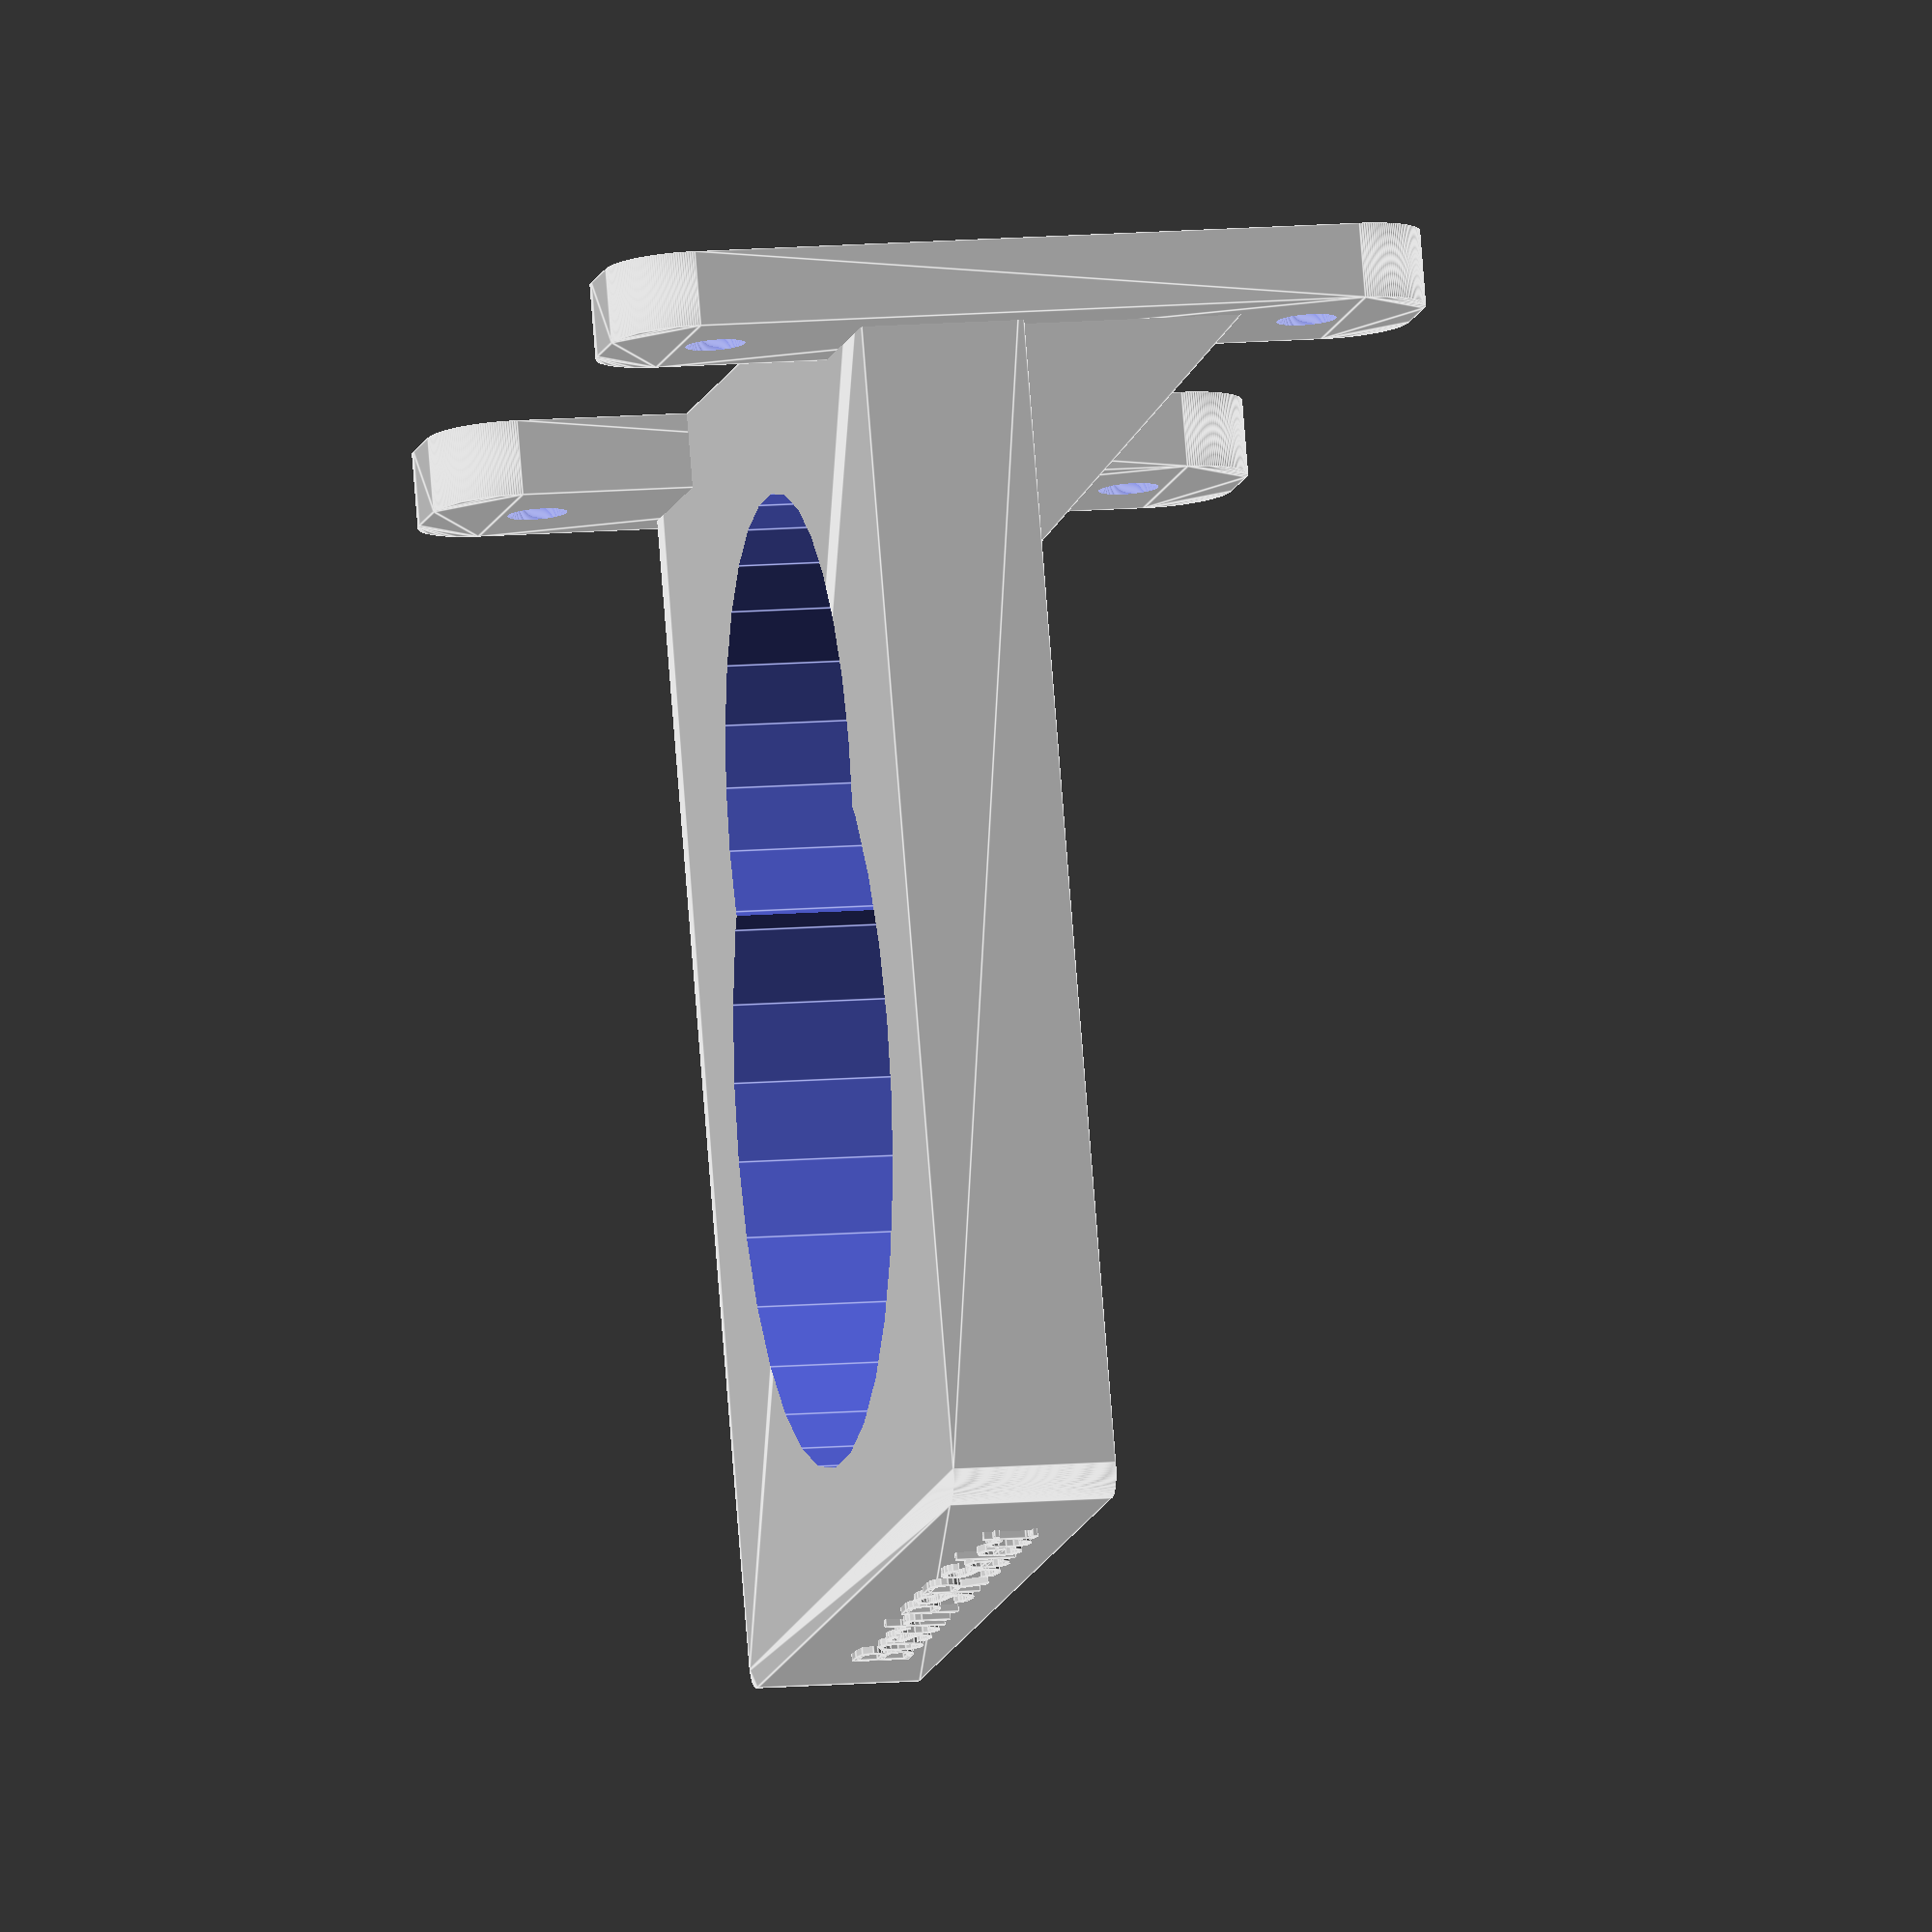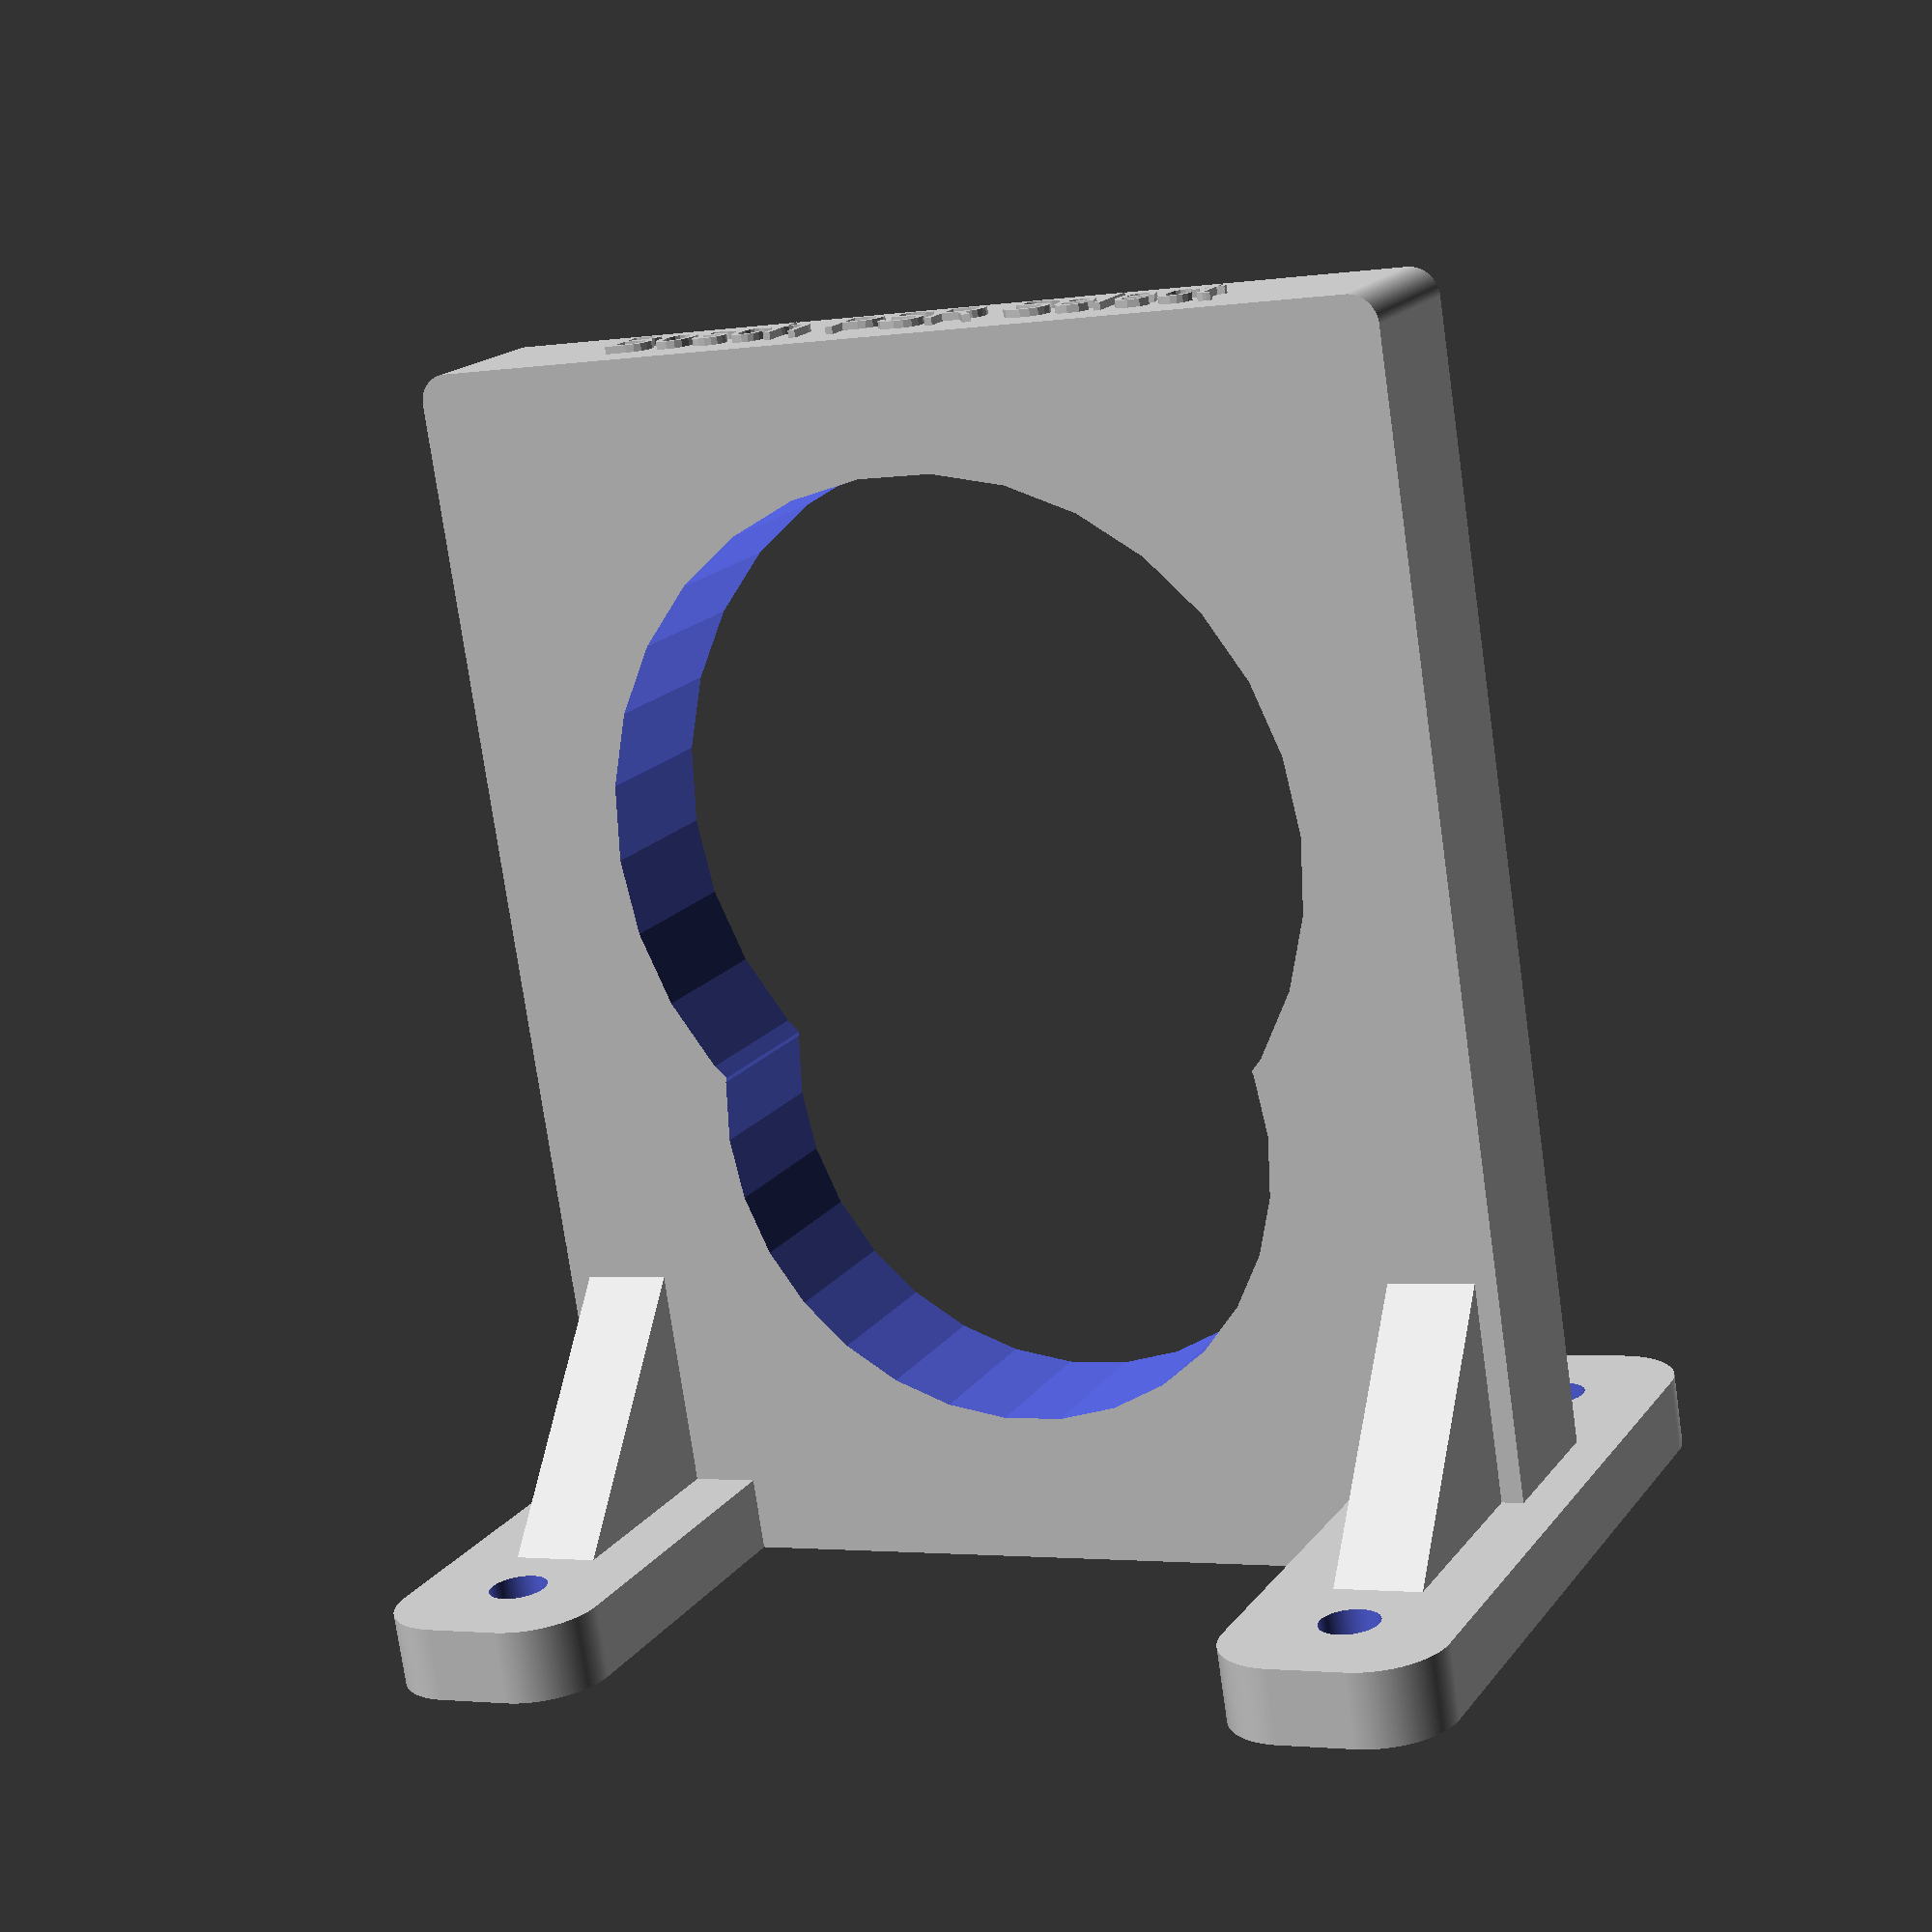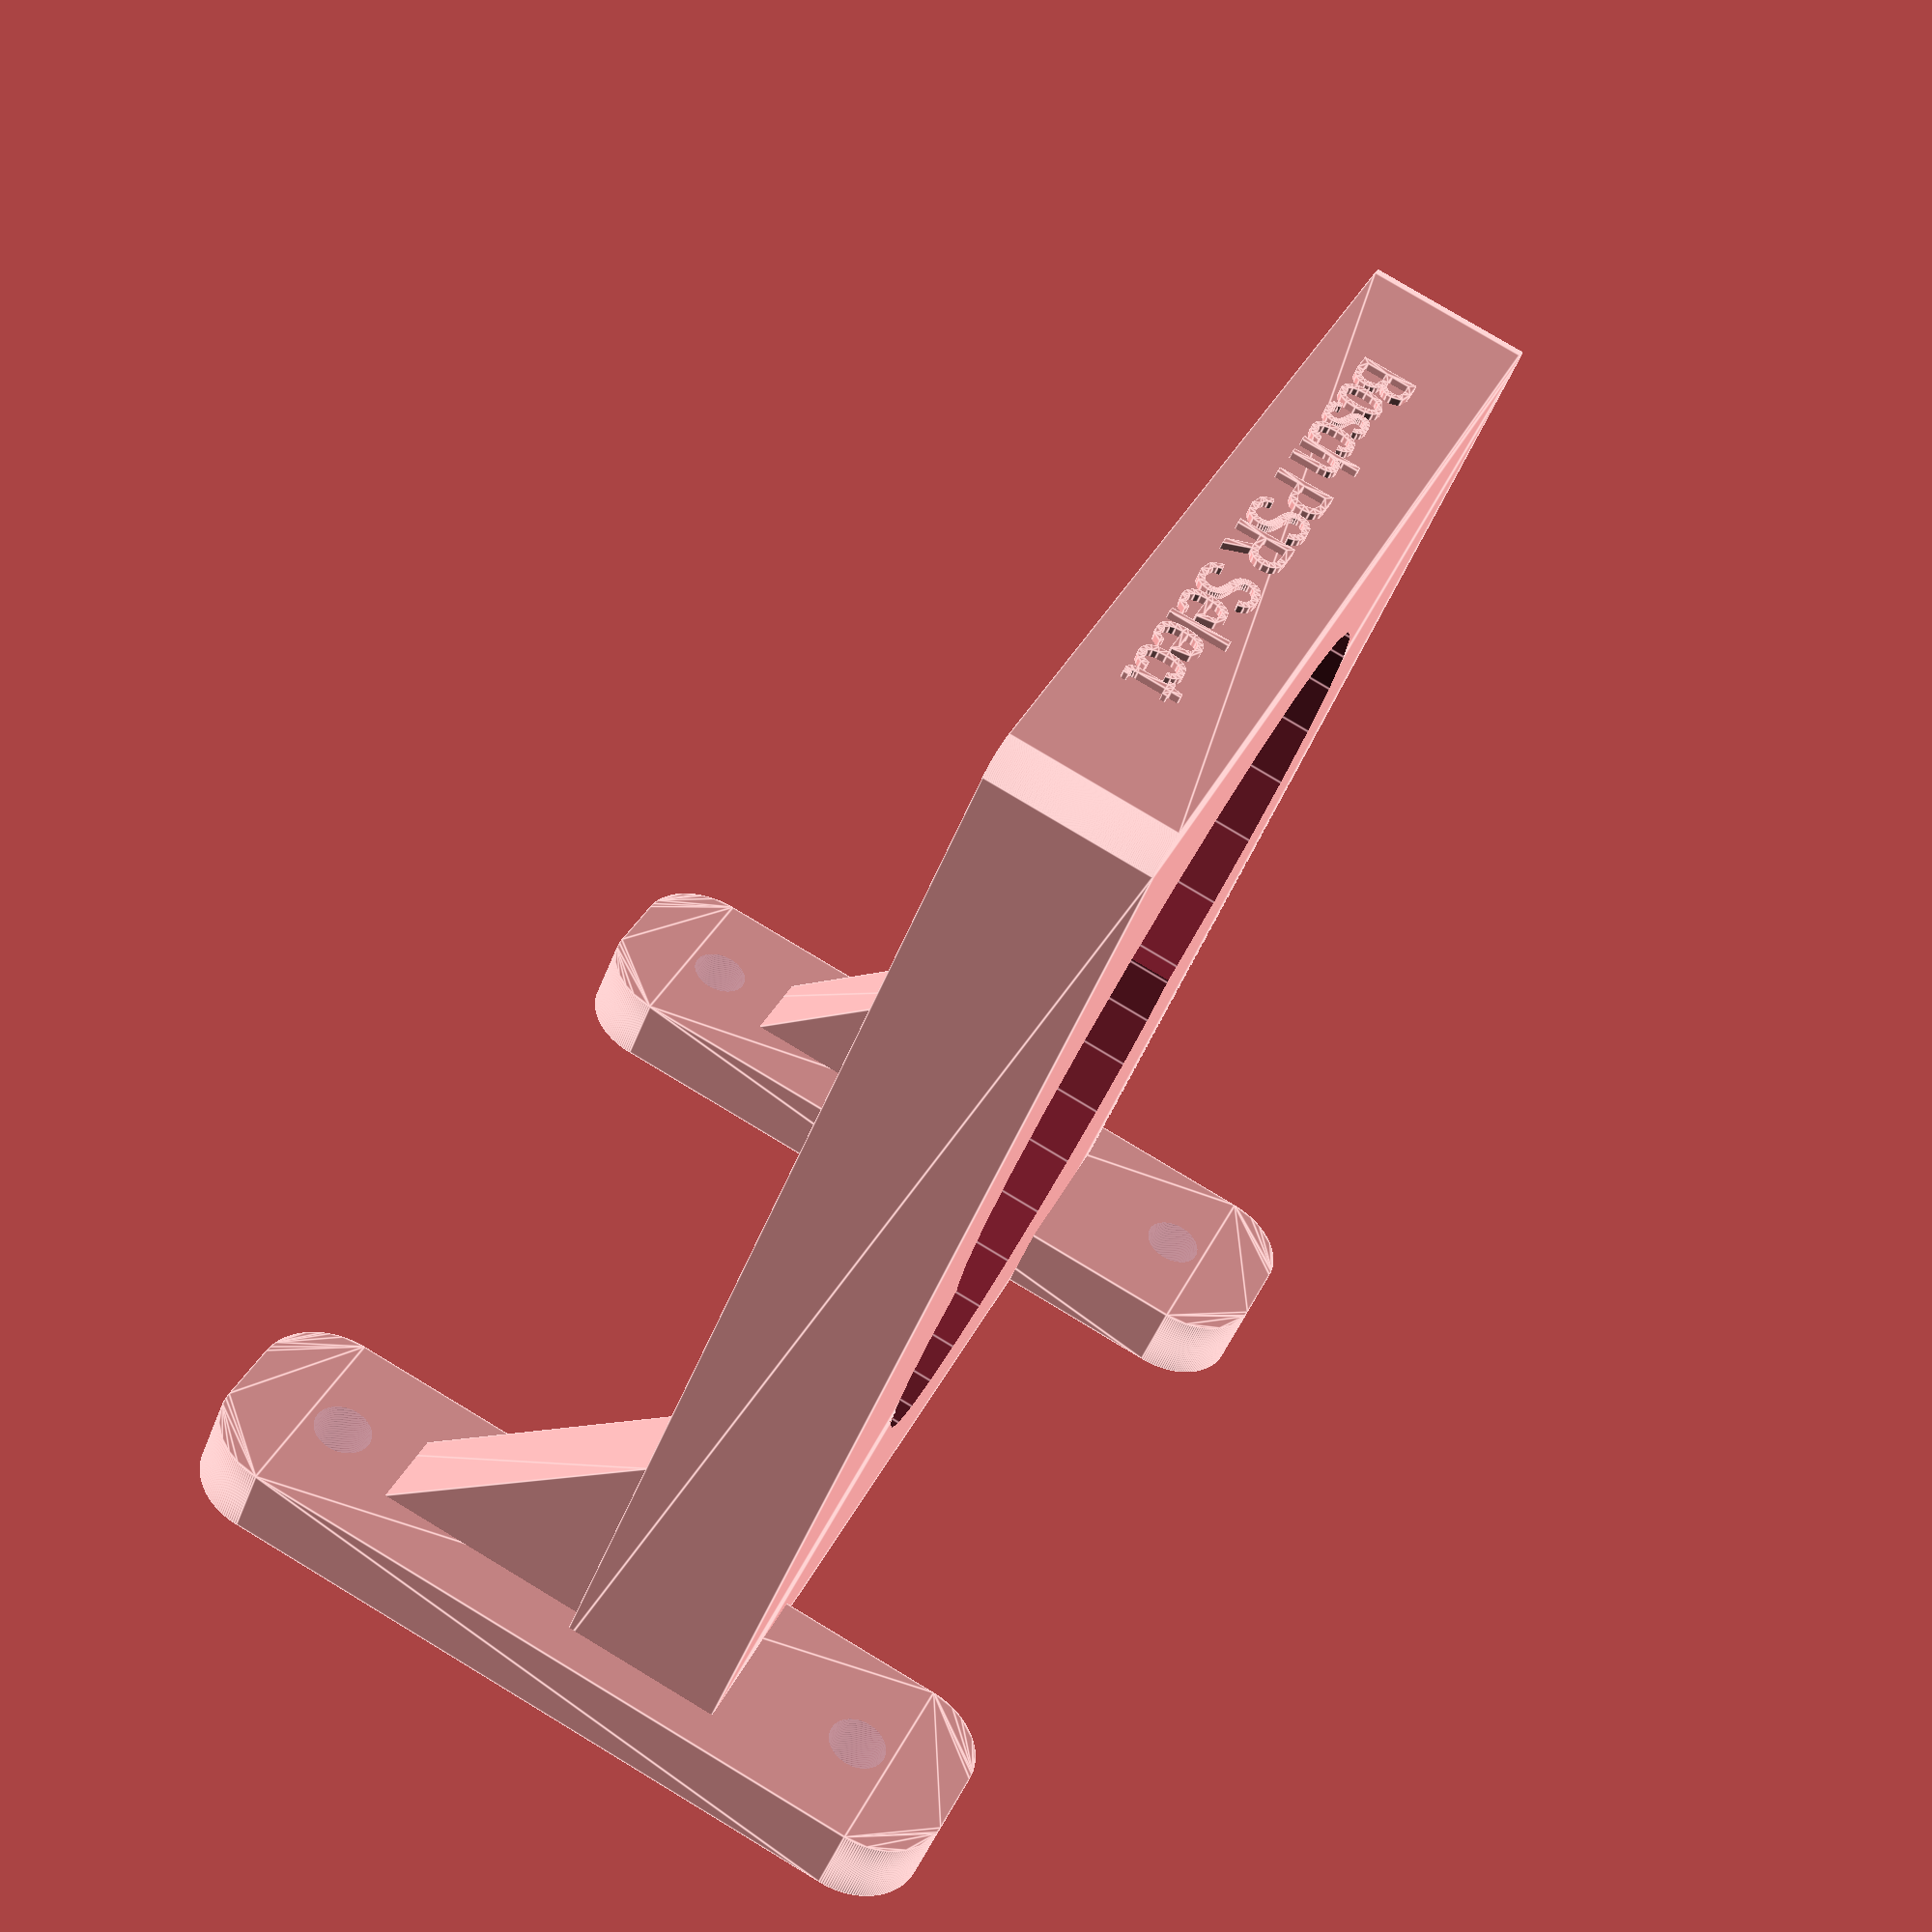
<openscad>
difference() {
    translate([-32.5, -82, 0]) roundedRect2([65, 80, 10], 10, $fn=200);
    translate([0, -30, -5]) cylinder(20, r = 20, center = false);
    translate([0, -50, -5]) cylinder(20, r = 25, center = false);
}

rotate([90, 0, 0]) translate([30, 0, 0]) support([10, 50, 5], 5, $fn=200);
rotate([90, 0, 0]) translate([-30, 0, 0]) support([10, 50, 5], 5, $fn=200);

rotate([90, 0, 0]) translate([-22, 3, 84]) text("Bosch PSR Select", size = 4);

module support(size, radius) {
    difference() {
        roundedRect(size, radius);
        translate([0, 20, -5]) cylinder(15, r = 2, center = false);
        translate([0, -20, -5]) cylinder(15, r = 2, center = false);
    }
    
    l = 6;
    w = 20;
    h = 20;
    
    translate([-3, -20, 0]) polyhedron(
               points=[[0,0,0], [l,0,0], [l,w,0], [0,w,0], [0,w,h], [l,w,h]],
               faces=[[0,1,2,3],[5,4,3,2],[0,4,5,1],[0,3,4],[5,2,1]]
               );
    
}
module roundedRect2(size, radius) {
    minkowski() {
        cube(size);
        cylinder(r=2,h=1);
    }
}

module roundedRect(size, radius) {
	x = size[0];
	y = size[1];
	z = size[2];

	linear_extrude(height=z)
	hull() {
		translate([(-x/2)+(radius/2), (-y/2)+(radius/2), 0])
		circle(r=radius);
	
		translate([(x/2)-(radius/2), (-y/2)+(radius/2), 0])
		circle(r=radius);
	
		translate([(-x/2)+(radius/2), (y/2)-(radius/2), 0])
		circle(r=radius);
	
		translate([(x/2)-(radius/2), (y/2)-(radius/2), 0])
		circle(r=radius);
	}
}
</openscad>
<views>
elev=168.6 azim=158.1 roll=102.2 proj=o view=edges
elev=342.2 azim=189.0 roll=205.0 proj=p view=solid
elev=99.8 azim=42.7 roll=239.0 proj=p view=edges
</views>
